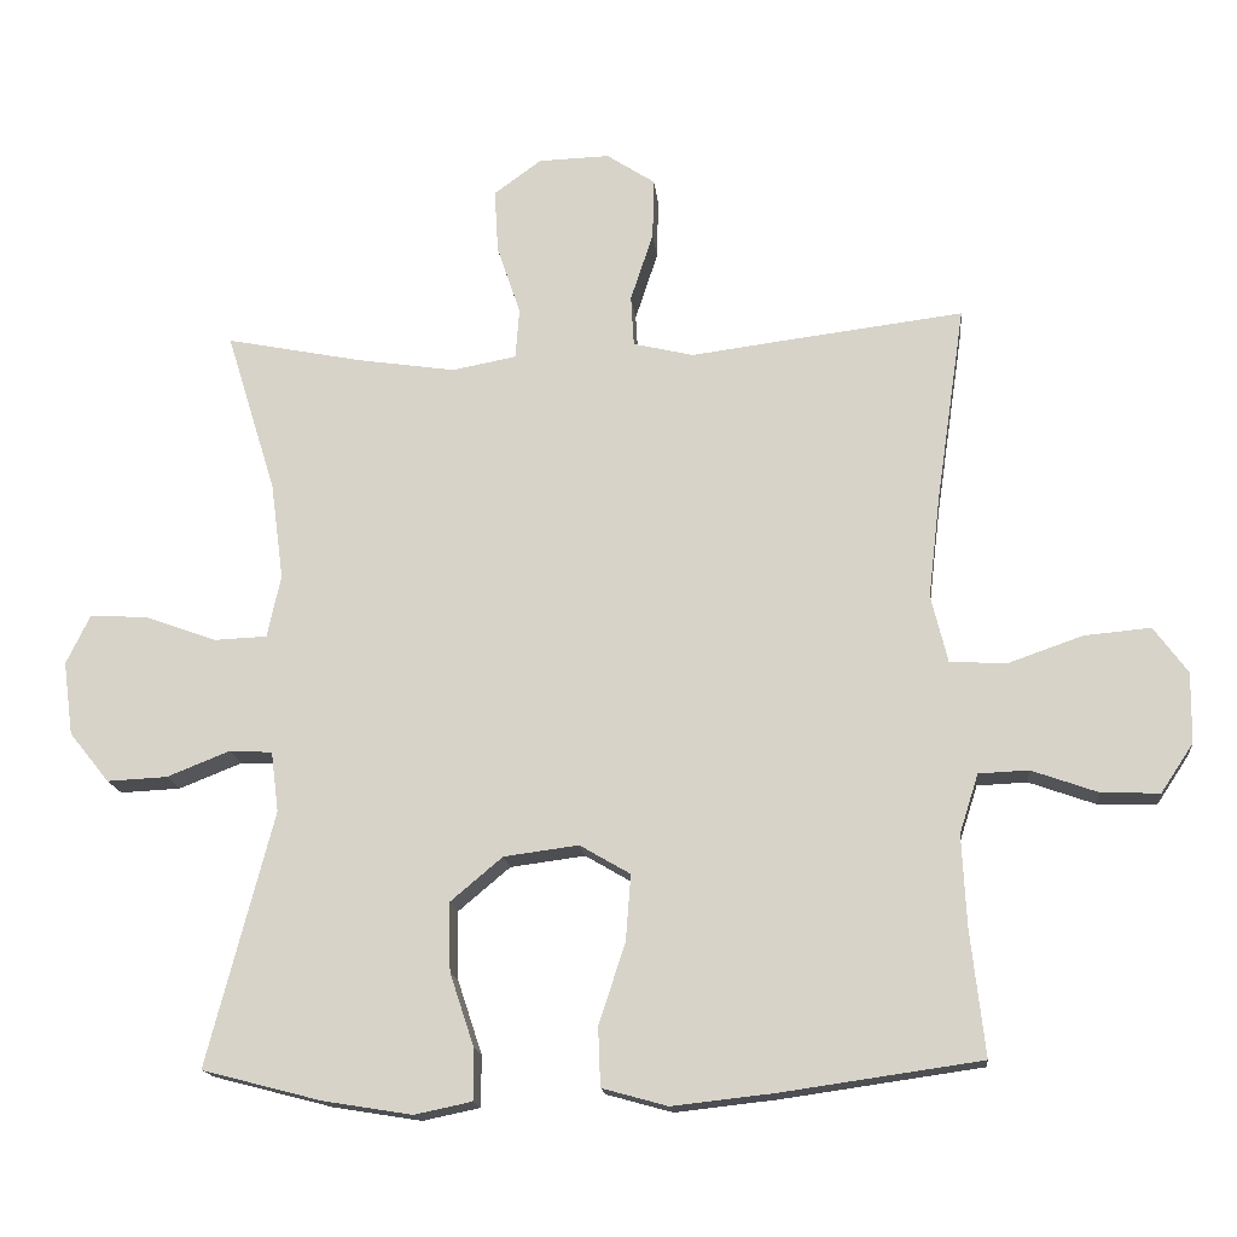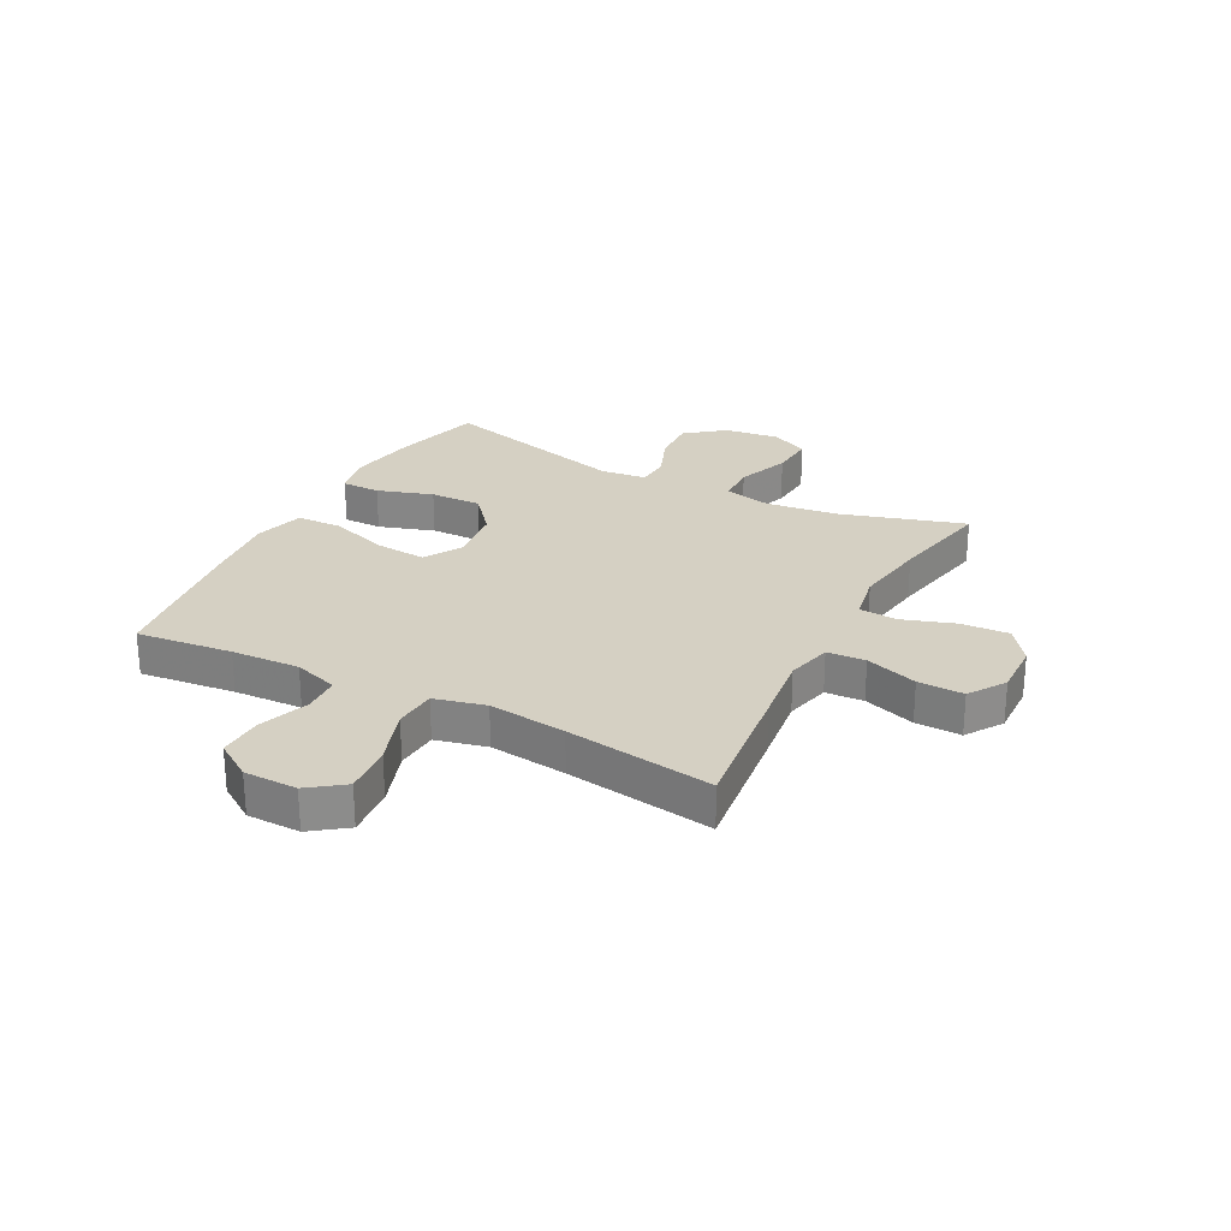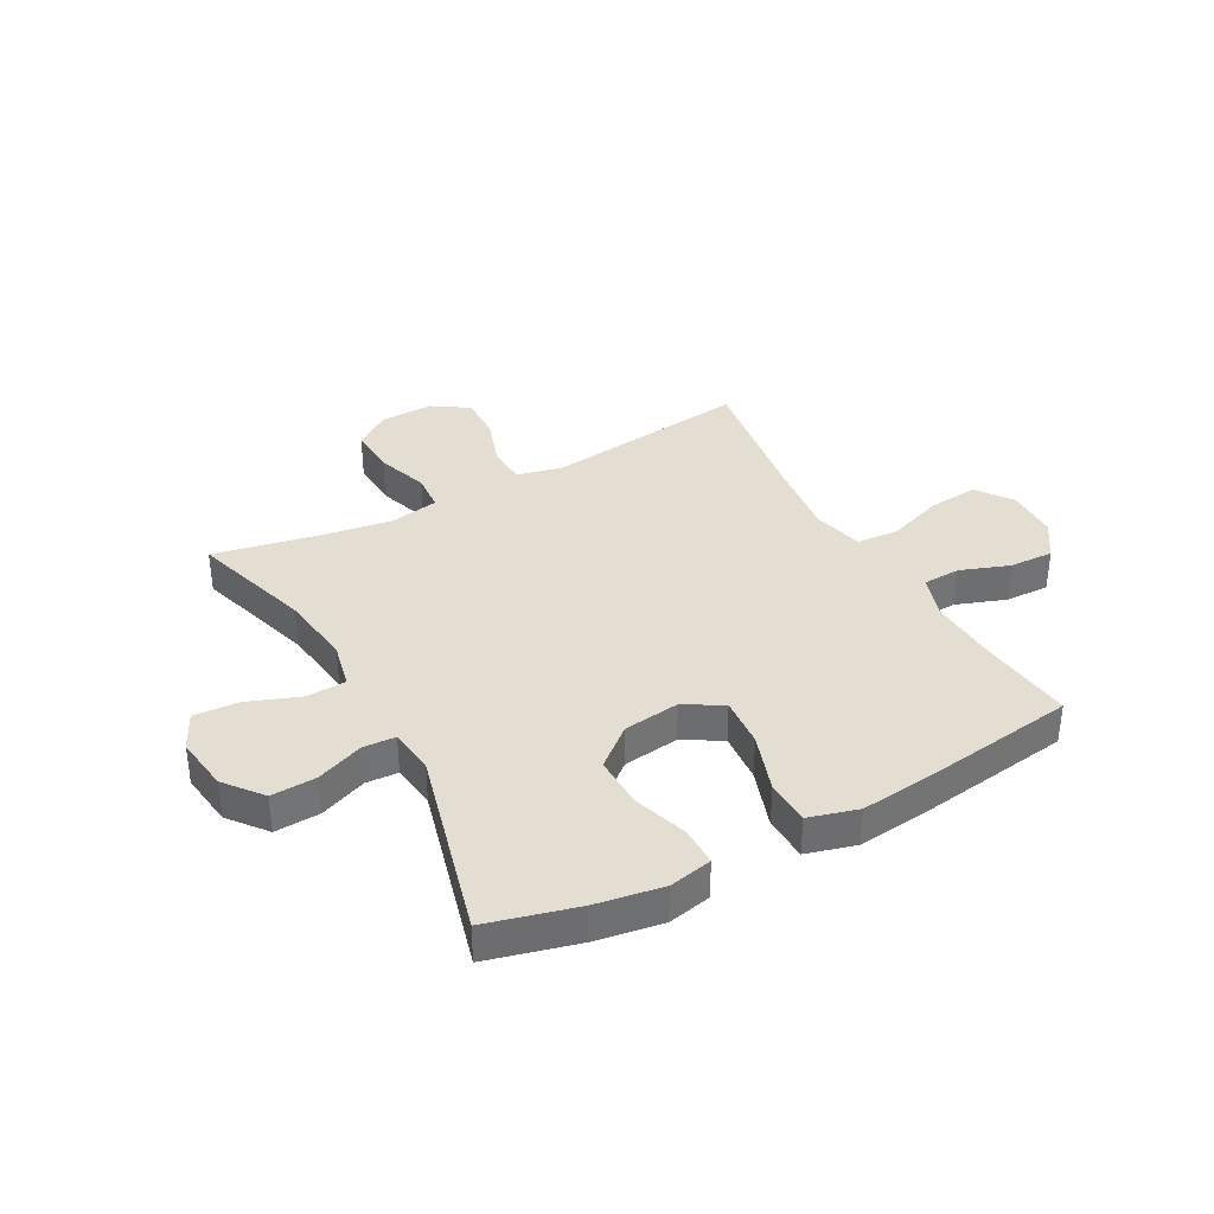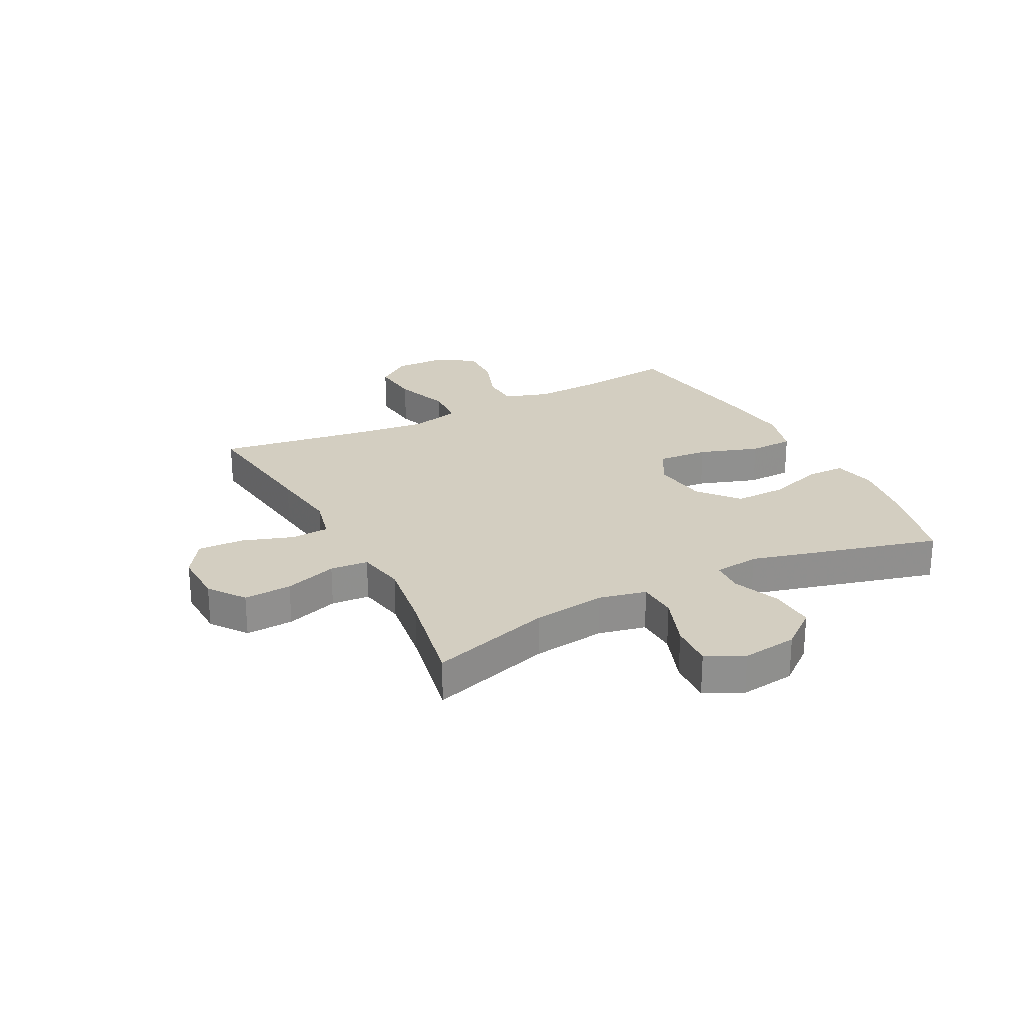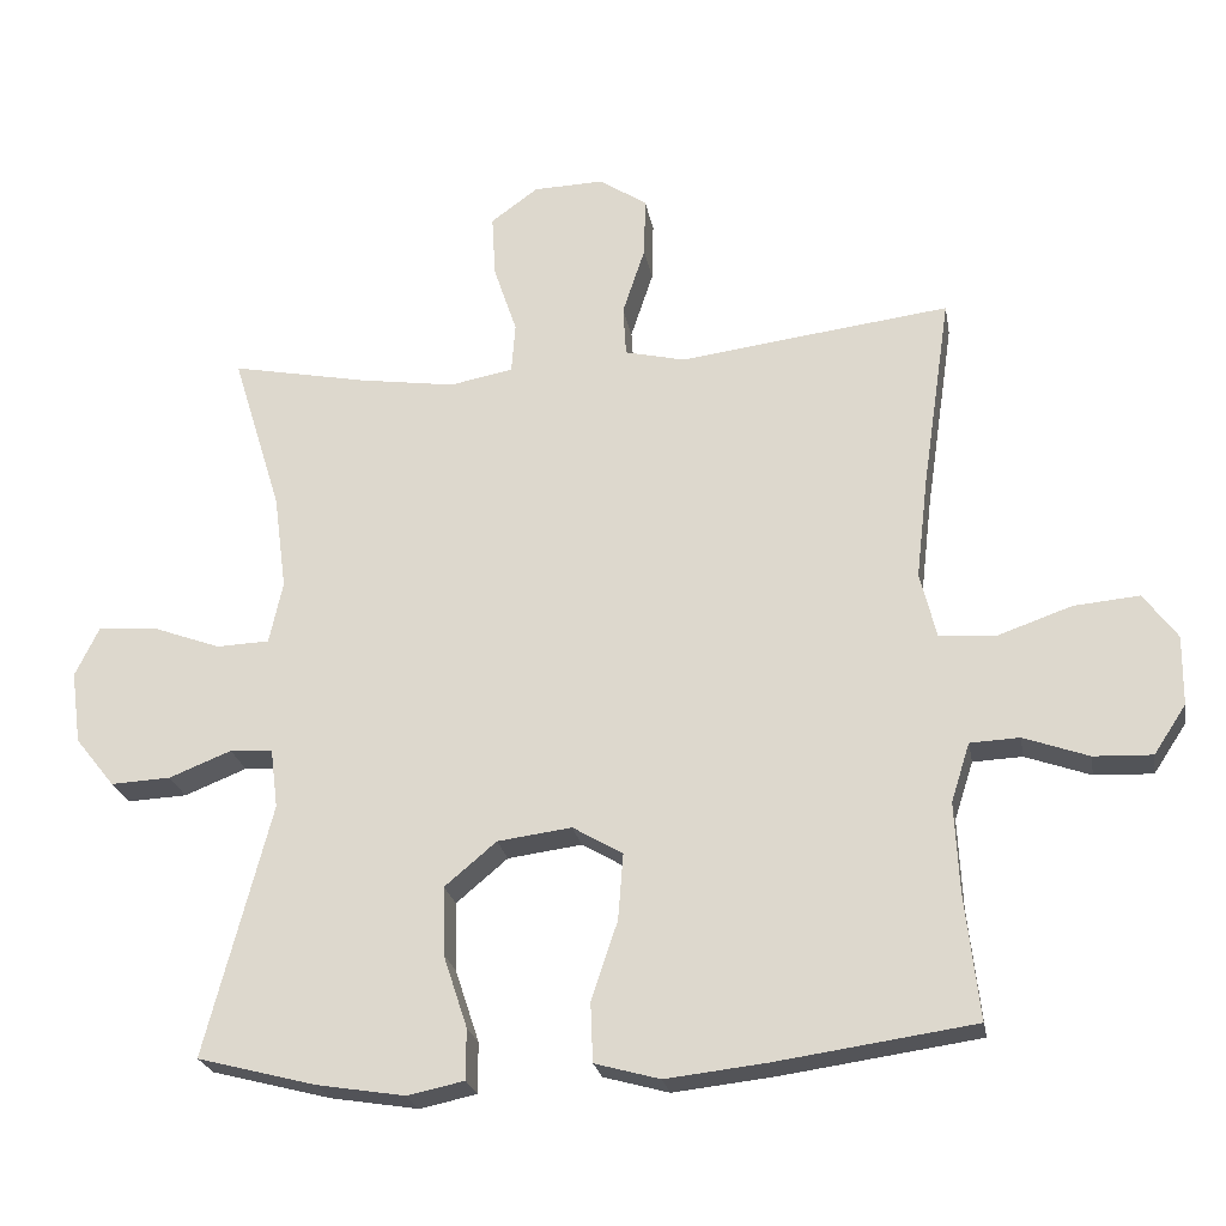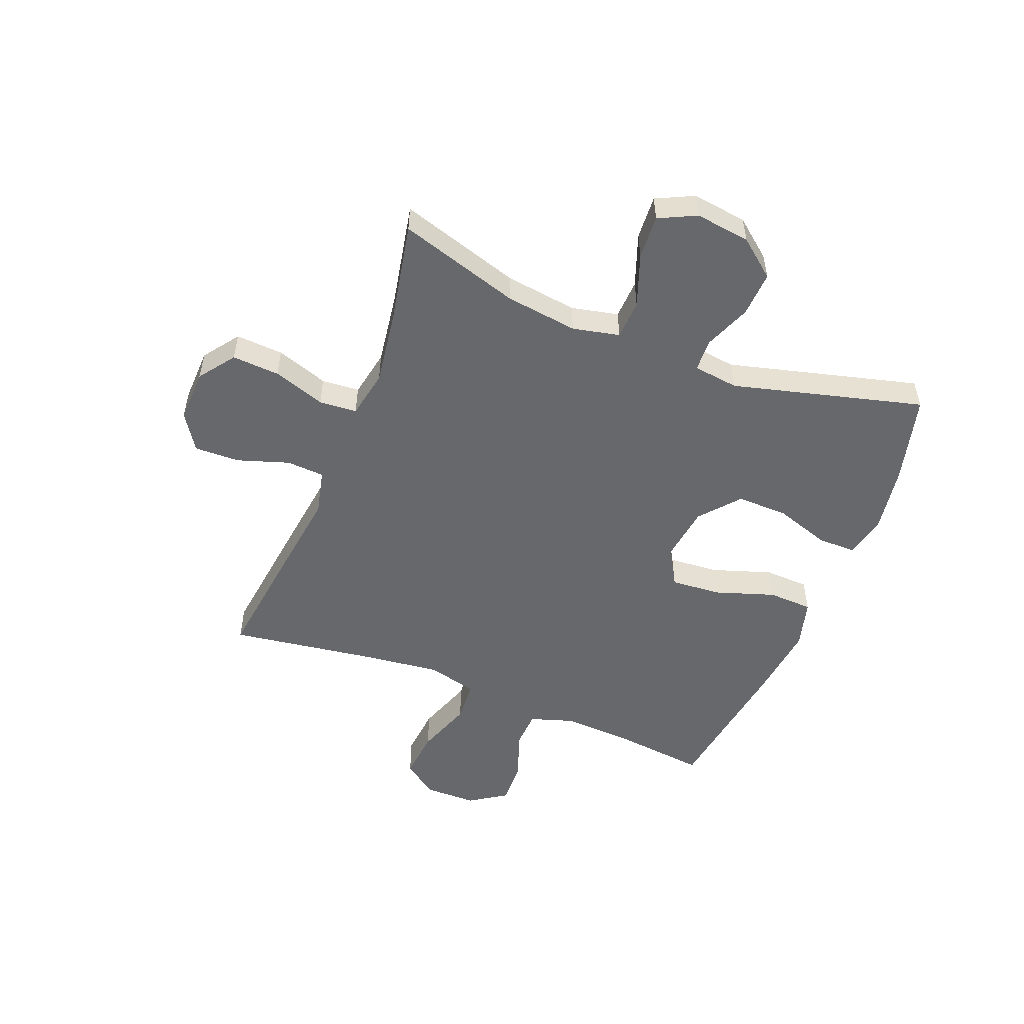
<metadata>
{"format":"obj","ext":"obj","renderer":"f3d","projection":"perspective","resolution":1024,"background":"white","views":[{"elev":-16.1,"azim":-174.3,"up":"+Z"},{"elev":26.3,"azim":-62.2,"up":"+Y"},{"elev":36.3,"azim":151.5,"up":"+Y"},{"elev":24.9,"azim":62.7,"up":"+Y"},{"elev":-23.5,"azim":-170.1,"up":"+Z"},{"elev":-52.3,"azim":68.4,"up":"+Y"}]}
</metadata>
<code>
v 0.5 0.07 0.5
v 0.434 0.07 0.286
v 0.417 0.07 0.158
v 0.435 0.07 0.075
v 0.505 0.07 0.072
v 0.598 0.07 0.106
v 0.676 0.07 0.111
v 0.708 0.07 0.045
v 0.695 0.07 -0.052
v 0.642 0.07 -0.118
v 0.562 0.07 -0.114
v 0.479 0.07 -0.081
v 0.422 0.07 -0.084
v 0.412 0.07 -0.164
v 0.5 0.07 -0.5
v 0.342 0.07 -0.541
v 0.224 0.07 -0.56
v 0.148 0.07 -0.544
v 0.148 0.07 -0.476
v 0.18 0.07 -0.379
v 0.182 0.07 -0.288
v 0.113 0.07 -0.23
v 0.014 0.07 -0.217
v -0.053 0.07 -0.256
v -0.046 0.07 -0.345
v -0.011 0.07 -0.45
v -0.014 0.07 -0.529
v -0.101 0.07 -0.553
v -0.235 0.07 -0.538
v -0.5 0.07 -0.5
v -0.481 0.07 -0.332
v -0.475 0.07 -0.212
v -0.5 0.07 -0.134
v -0.566 0.07 -0.131
v -0.653 0.07 -0.162
v -0.731 0.07 -0.165
v -0.774 0.07 -0.1
v -0.775 0.07 -0.007
v -0.73 0.07 0.054
v -0.642 0.07 0.046
v -0.542 0.07 0.011
v -0.468 0.07 0.016
v -0.446 0.07 0.105
v -0.462 0.07 0.241
v -0.5 0.07 0.5
v -0.261 0.07 0.47
v -0.138 0.07 0.454
v -0.058 0.07 0.473
v -0.054 0.07 0.54
v -0.084 0.07 0.631
v -0.086 0.07 0.711
v -0.022 0.07 0.753
v 0.072 0.07 0.75
v 0.135 0.07 0.704
v 0.13 0.07 0.62
v 0.099 0.07 0.528
v 0.104 0.07 0.461
v 0.189 0.07 0.445
v 0.318 0.07 0.464
v 0.5 0 0.5
v 0.434 0 0.286
v 0.417 0 0.158
v 0.435 0 0.075
v 0.505 0 0.072
v 0.598 0 0.106
v 0.676 0 0.111
v 0.708 0 0.045
v 0.695 0 -0.052
v 0.642 0 -0.118
v 0.562 0 -0.114
v 0.479 0 -0.081
v 0.422 0 -0.084
v 0.412 0 -0.164
v 0.5 0 -0.5
v 0.342 0 -0.541
v 0.224 0 -0.56
v 0.148 0 -0.544
v 0.148 0 -0.476
v 0.18 0 -0.379
v 0.182 0 -0.288
v 0.113 0 -0.23
v 0.014 0 -0.217
v -0.053 0 -0.256
v -0.046 0 -0.345
v -0.011 0 -0.45
v -0.014 0 -0.529
v -0.101 0 -0.553
v -0.235 0 -0.538
v -0.5 0 -0.5
v -0.481 0 -0.332
v -0.475 0 -0.212
v -0.5 0 -0.134
v -0.566 0 -0.131
v -0.653 0 -0.162
v -0.731 0 -0.165
v -0.774 0 -0.1
v -0.775 0 -0.007
v -0.73 0 0.054
v -0.642 0 0.046
v -0.542 0 0.011
v -0.468 0 0.016
v -0.446 0 0.105
v -0.462 0 0.241
v -0.5 0 0.5
v -0.261 0 0.47
v -0.138 0 0.454
v -0.058 0 0.473
v -0.054 0 0.54
v -0.084 0 0.631
v -0.086 0 0.711
v -0.022 0 0.753
v 0.072 0 0.75
v 0.135 0 0.704
v 0.13 0 0.62
v 0.099 0 0.528
v 0.104 0 0.461
v 0.189 0 0.445
v 0.318 0 0.464
f 54 55 56
f 53 54 56
f 52 53 56
f 51 52 56
f 50 51 56
f 49 50 56
f 48 49 56 57
f 47 48 57 58
f 44 45 46 47
f 43 44 47 58
f 39 40 41
f 38 39 41
f 37 38 41
f 36 37 41
f 35 36 41
f 34 35 41
f 33 34 41 42
f 43 58 59
f 42 43 59
f 33 42 59
f 32 33 59
f 29 30 31
f 28 29 31
f 27 28 31
f 26 27 31
f 25 26 31
f 18 19 20
f 17 18 20
f 16 17 20
f 15 16 20
f 14 15 20
f 13 14 20 21
f 10 11 12
f 9 10 12
f 8 9 12
f 7 8 12
f 6 7 12
f 5 6 12
f 4 5 12 13
f 13 21 22
f 4 13 22
f 3 4 22
f 59 1 2
f 24 25 31 32
f 59 2 3
f 32 59 3
f 24 32 3
f 23 24 3
f 3 22 23
f 115 114 113
f 115 113 112
f 115 112 111
f 115 111 110
f 115 110 109
f 115 109 108
f 116 115 108 107
f 117 116 107 106
f 106 105 104 103
f 117 106 103 102
f 100 99 98
f 100 98 97
f 100 97 96
f 100 96 95
f 100 95 94
f 100 94 93
f 101 100 93 92
f 118 117 102
f 118 102 101
f 118 101 92
f 118 92 91
f 90 89 88
f 90 88 87
f 90 87 86
f 90 86 85
f 90 85 84
f 79 78 77
f 79 77 76
f 79 76 75
f 79 75 74
f 79 74 73
f 80 79 73 72
f 71 70 69
f 71 69 68
f 71 68 67
f 71 67 66
f 71 66 65
f 71 65 64
f 72 71 64 63
f 81 80 72
f 81 72 63
f 81 63 62
f 61 60 118
f 91 90 84 83
f 62 61 118
f 62 118 91
f 62 91 83
f 62 83 82
f 82 81 62
f 1 60 61 2
f 2 61 62 3
f 3 62 63 4
f 4 63 64 5
f 5 64 65 6
f 6 65 66 7
f 7 66 67 8
f 8 67 68 9
f 9 68 69 10
f 10 69 70 11
f 11 70 71 12
f 12 71 72 13
f 13 72 73 14
f 14 73 74 15
f 15 74 75 16
f 16 75 76 17
f 17 76 77 18
f 18 77 78 19
f 19 78 79 20
f 20 79 80 21
f 21 80 81 22
f 22 81 82 23
f 23 82 83 24
f 24 83 84 25
f 25 84 85 26
f 26 85 86 27
f 27 86 87 28
f 28 87 88 29
f 29 88 89 30
f 30 89 90 31
f 31 90 91 32
f 32 91 92 33
f 33 92 93 34
f 34 93 94 35
f 35 94 95 36
f 36 95 96 37
f 37 96 97 38
f 38 97 98 39
f 39 98 99 40
f 40 99 100 41
f 41 100 101 42
f 42 101 102 43
f 43 102 103 44
f 44 103 104 45
f 45 104 105 46
f 46 105 106 47
f 47 106 107 48
f 48 107 108 49
f 49 108 109 50
f 50 109 110 51
f 51 110 111 52
f 52 111 112 53
f 53 112 113 54
f 54 113 114 55
f 55 114 115 56
f 56 115 116 57
f 57 116 117 58
f 58 117 118 59
f 59 118 60 1

</code>
